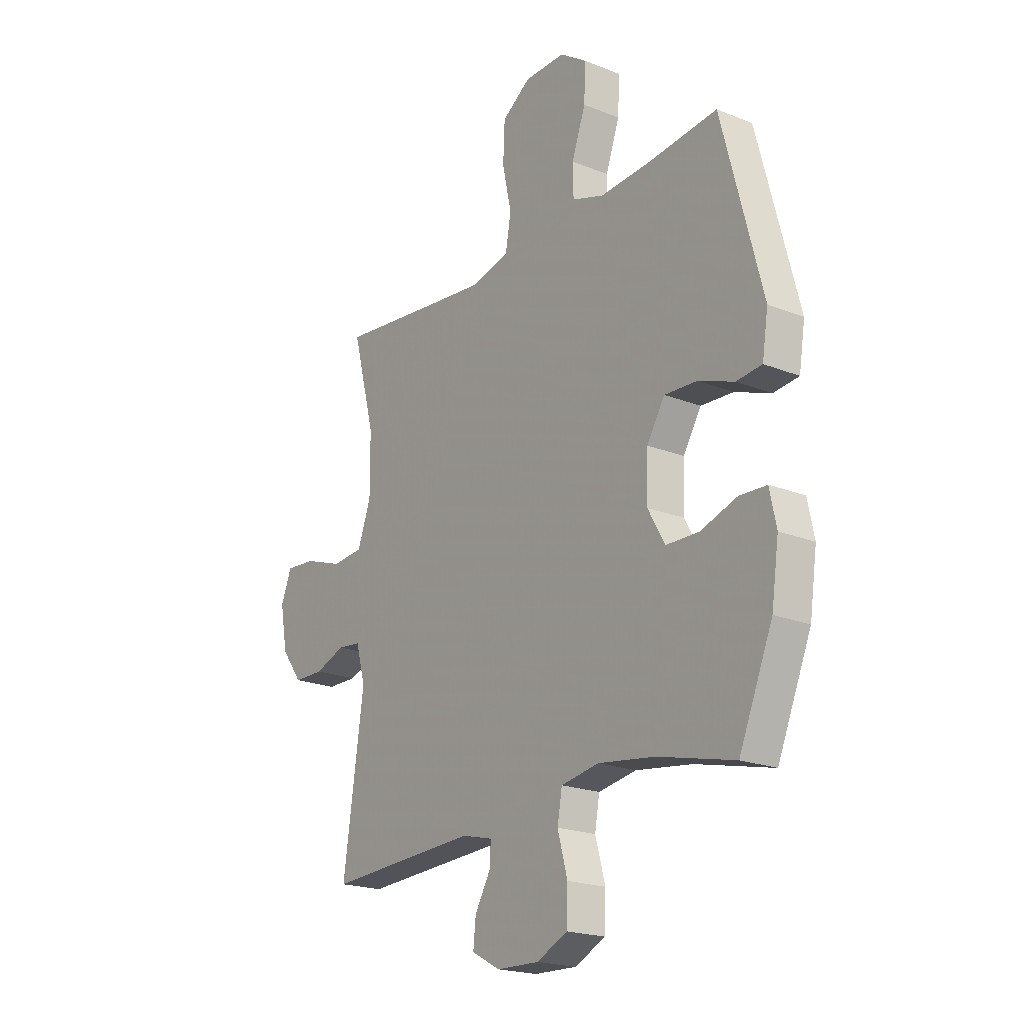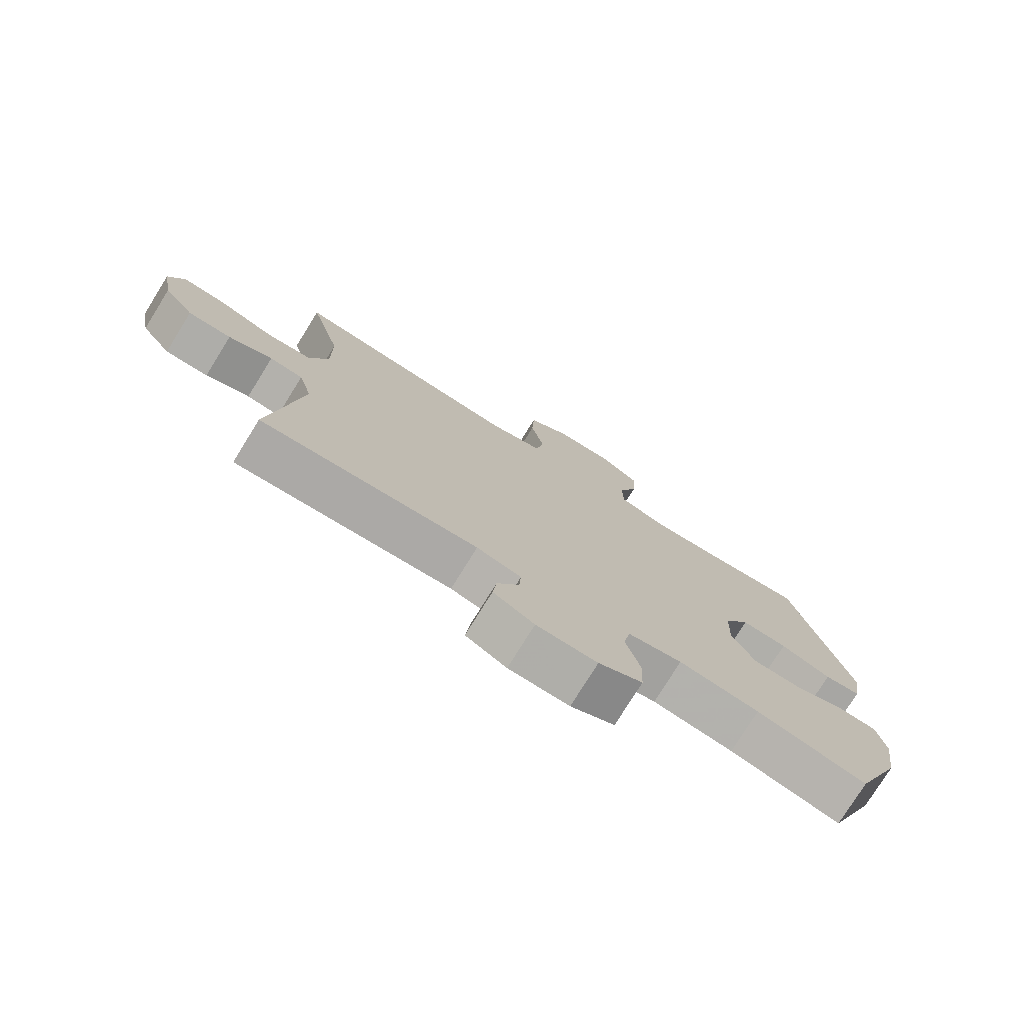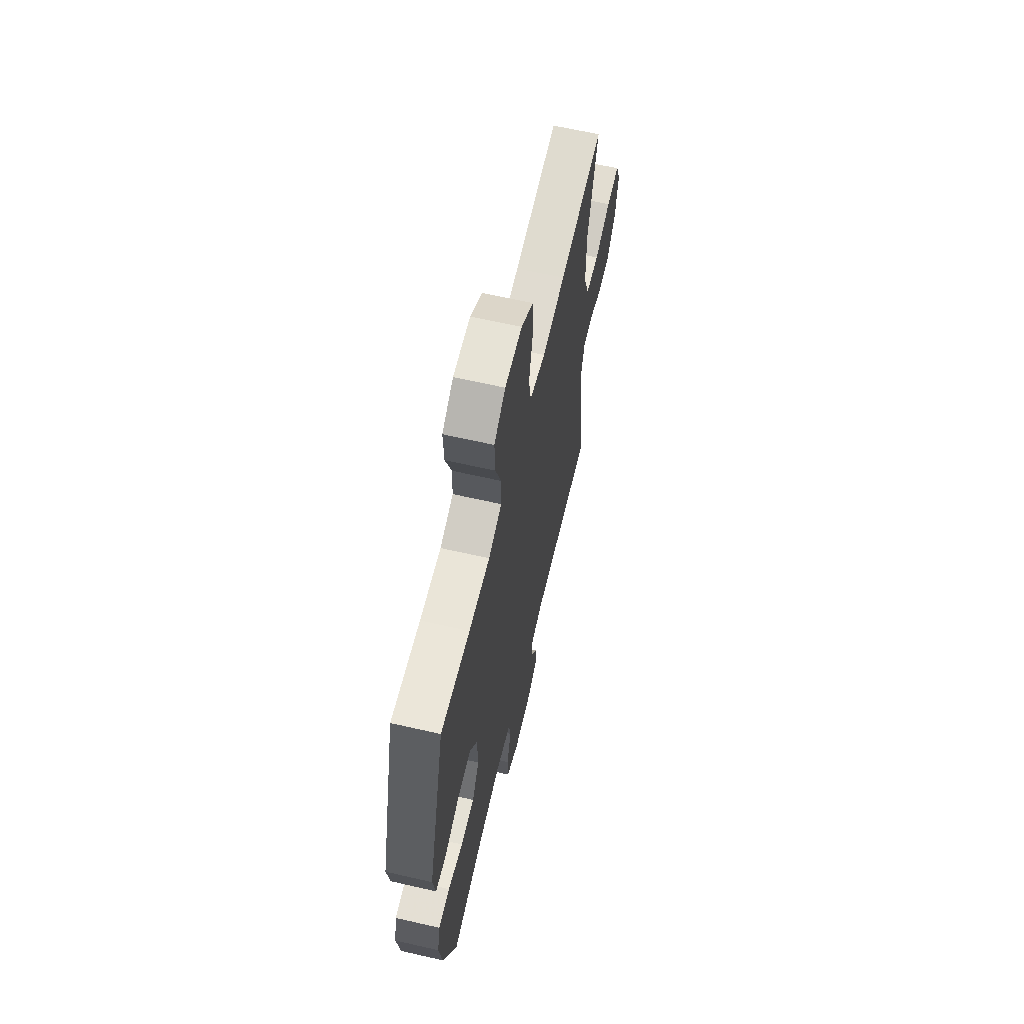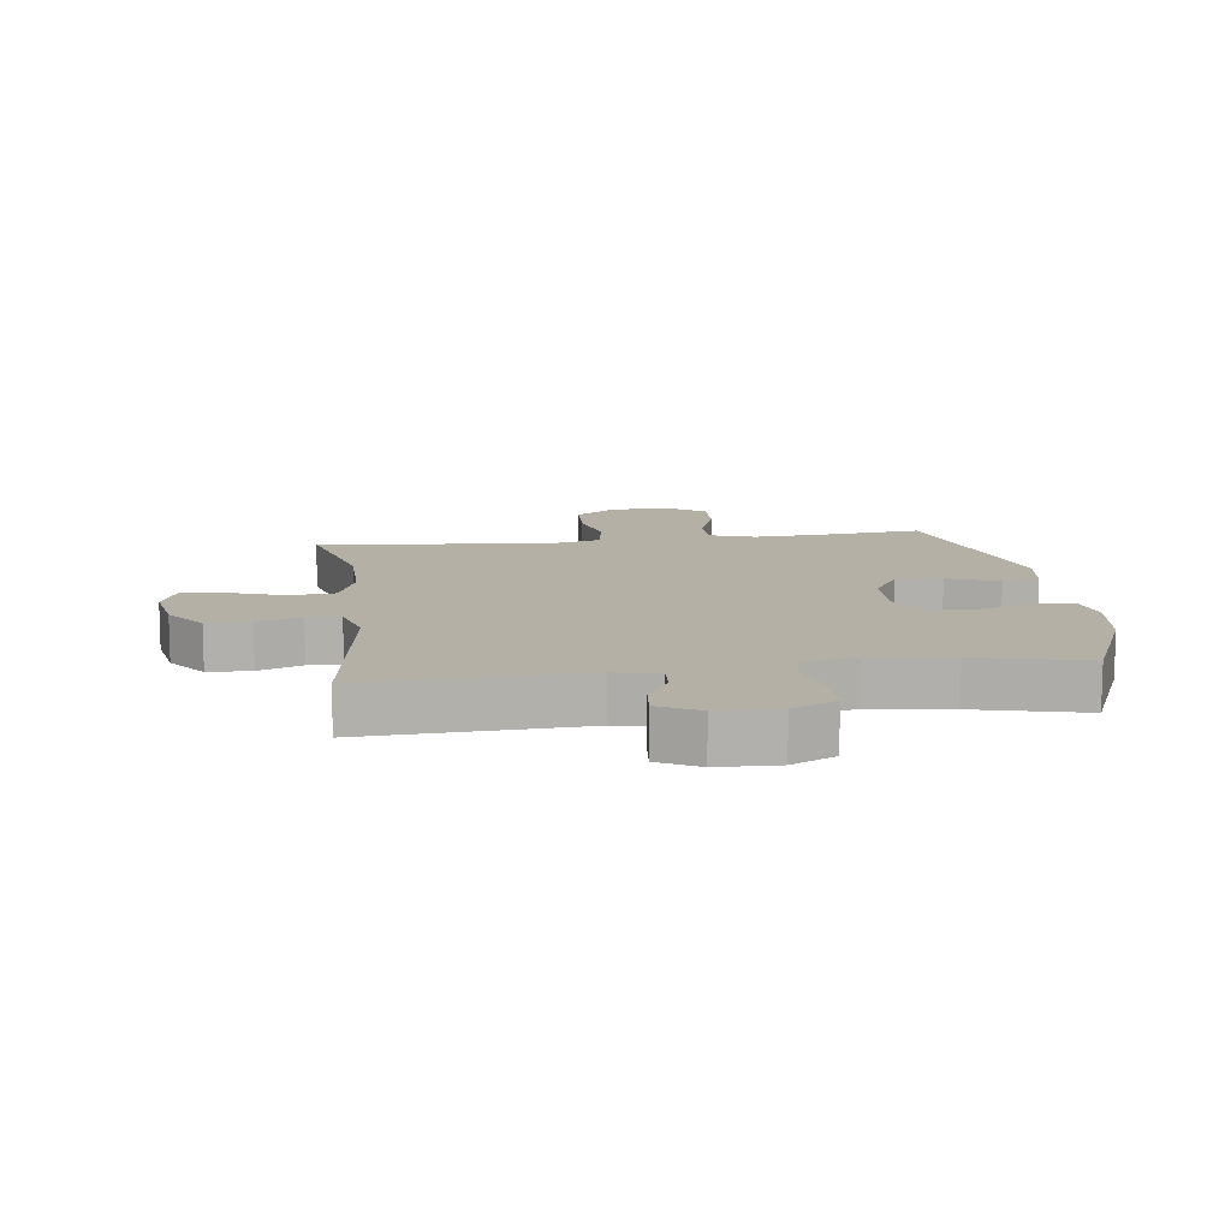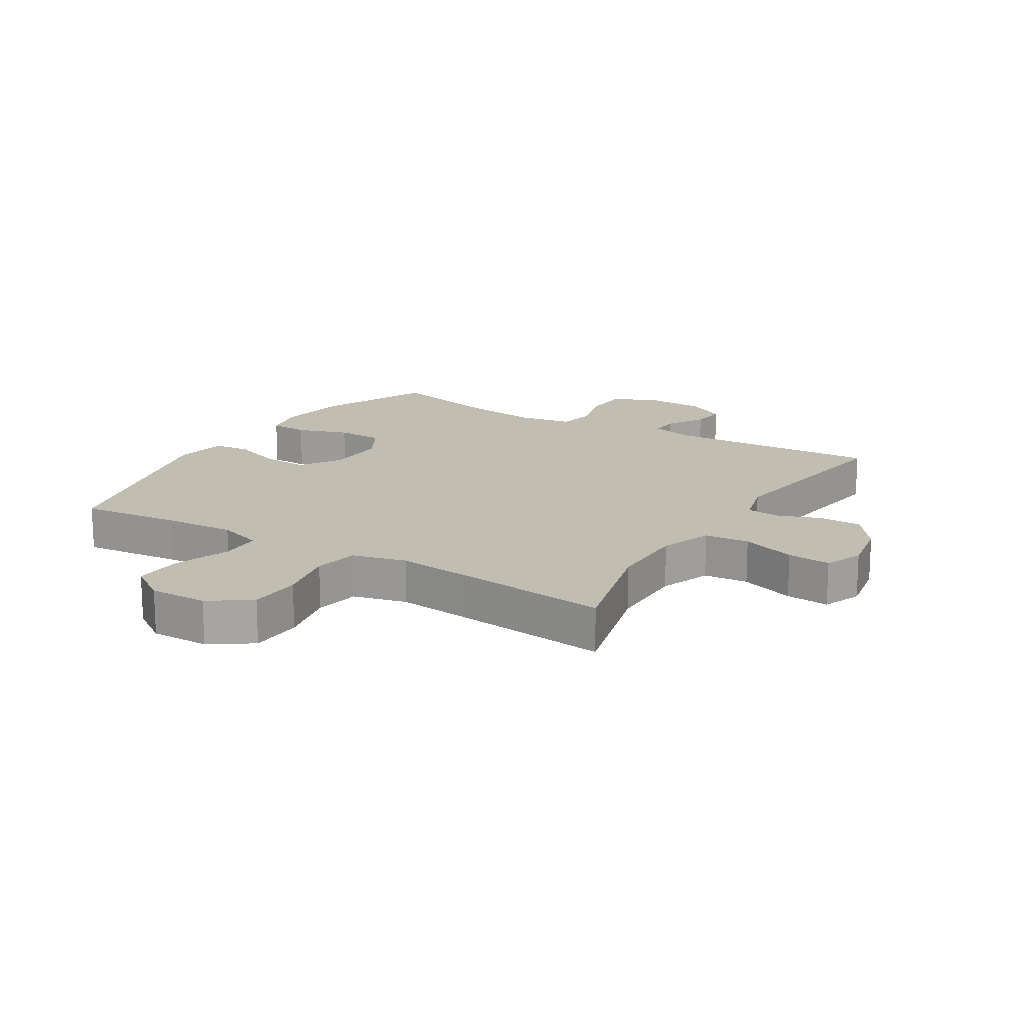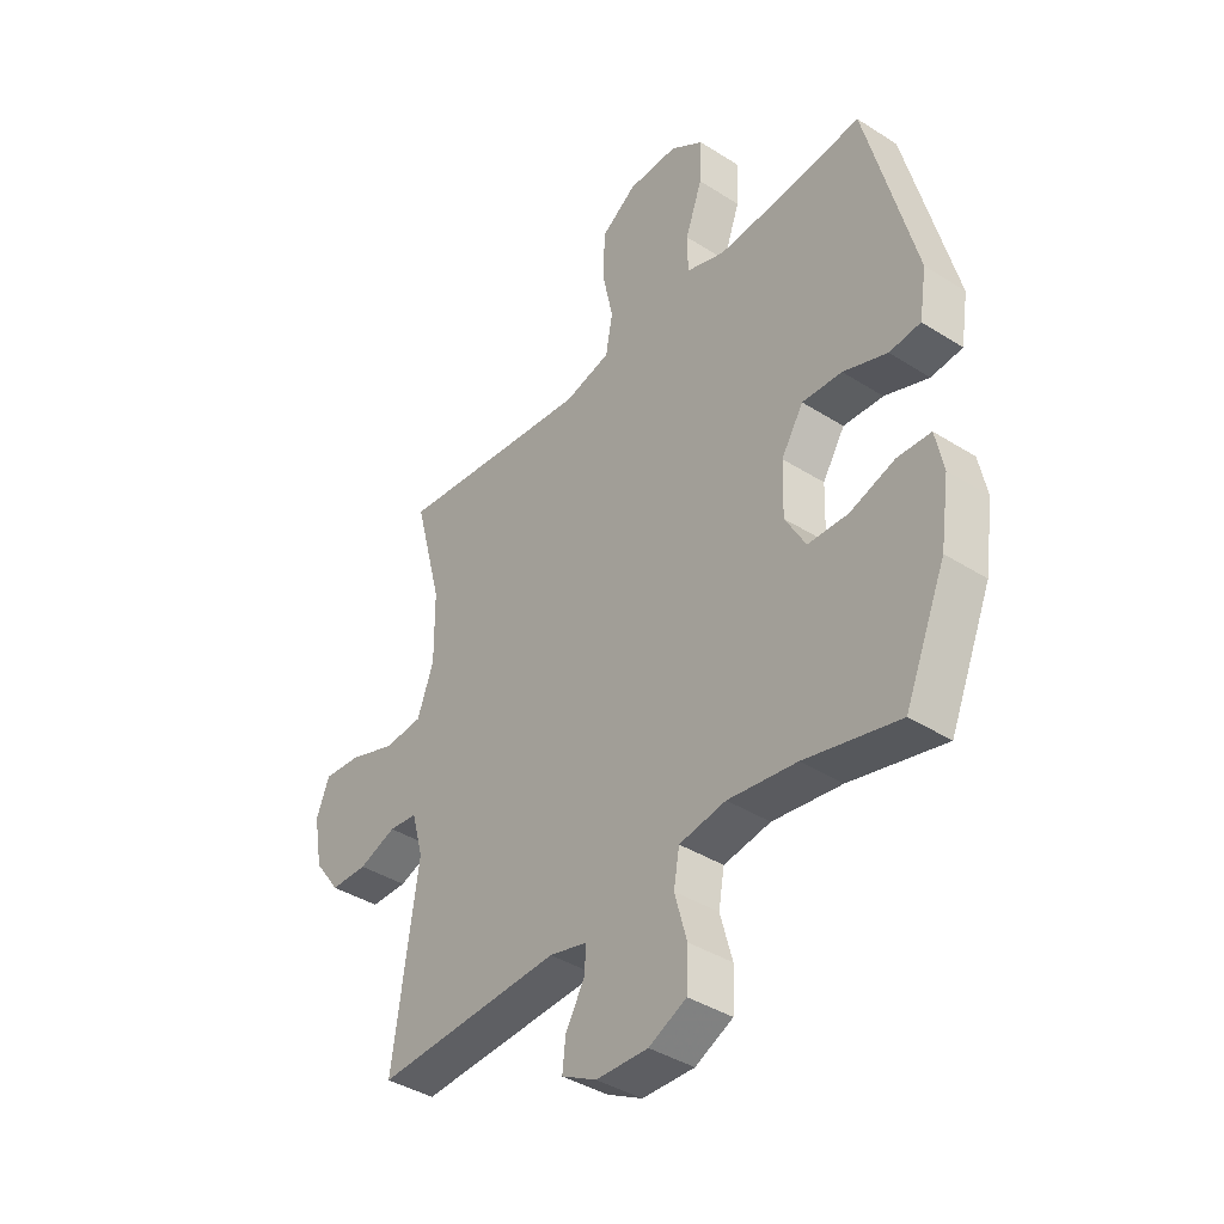
<metadata>
{"format":"obj","ext":"obj","renderer":"f3d","projection":"perspective","resolution":1024,"background":"white","views":[{"elev":-20.6,"azim":-125.9,"up":"+Z"},{"elev":-76.8,"azim":148.2,"up":"+Z"},{"elev":63.4,"azim":-76.9,"up":"+Z"},{"elev":11.7,"azim":172.5,"up":"+Y"},{"elev":16.7,"azim":31.5,"up":"+Y"},{"elev":-39.6,"azim":-128.3,"up":"+Z"}]}
</metadata>
<code>
v -0.5 0.07 -0.5
v -0.578 0.07 -0.315
v -0.595 0.07 -0.2
v -0.58 0.07 -0.127
v -0.517 0.07 -0.124
v -0.432 0.07 -0.152
v -0.356 0.07 -0.15
v -0.317 0.07 -0.081
v -0.32 0.07 0.017
v -0.362 0.07 0.084
v -0.437 0.07 0.08
v -0.52 0.07 0.049
v -0.579 0.07 0.055
v -0.593 0.07 0.142
v -0.5 0.07 0.5
v -0.338 0.07 0.483
v -0.221 0.07 0.476
v -0.147 0.07 0.501
v -0.146 0.07 0.57
v -0.178 0.07 0.66
v -0.182 0.07 0.74
v -0.119 0.07 0.783
v -0.024 0.07 0.782
v 0.043 0.07 0.736
v 0.047 0.07 0.65
v 0.026 0.07 0.553
v 0.039 0.07 0.48
v 0.127 0.07 0.458
v 0.255 0.07 0.472
v 0.5 0.07 0.5
v 0.447 0.07 0.3
v 0.446 0.07 0.17
v 0.477 0.07 0.085
v 0.55 0.07 0.079
v 0.639 0.07 0.11
v 0.71 0.07 0.116
v 0.735 0.07 0.053
v 0.718 0.07 -0.04
v 0.669 0.07 -0.106
v 0.599 0.07 -0.107
v 0.528 0.07 -0.081
v 0.474 0.07 -0.087
v 0.452 0.07 -0.166
v 0.5 0.07 -0.5
v 0.149 0.07 -0.483
v 0.077 0.07 -0.501
v 0.08 0.07 -0.549
v 0.116 0.07 -0.611
v 0.122 0.07 -0.668
v 0.056 0.07 -0.703
v -0.042 0.07 -0.706
v -0.113 0.07 -0.672
v -0.116 0.07 -0.599
v -0.093 0.07 -0.516
v -0.104 0.07 -0.454
v -0.192 0.07 -0.439
v -0.322 0.07 -0.457
v -0.5 0 -0.5
v -0.578 0 -0.315
v -0.595 0 -0.2
v -0.58 0 -0.127
v -0.517 0 -0.124
v -0.432 0 -0.152
v -0.356 0 -0.15
v -0.317 0 -0.081
v -0.32 0 0.017
v -0.362 0 0.084
v -0.437 0 0.08
v -0.52 0 0.049
v -0.579 0 0.055
v -0.593 0 0.142
v -0.5 0 0.5
v -0.338 0 0.483
v -0.221 0 0.476
v -0.147 0 0.501
v -0.146 0 0.57
v -0.178 0 0.66
v -0.182 0 0.74
v -0.119 0 0.783
v -0.024 0 0.782
v 0.043 0 0.736
v 0.047 0 0.65
v 0.026 0 0.553
v 0.039 0 0.48
v 0.127 0 0.458
v 0.255 0 0.472
v 0.5 0 0.5
v 0.447 0 0.3
v 0.446 0 0.17
v 0.477 0 0.085
v 0.55 0 0.079
v 0.639 0 0.11
v 0.71 0 0.116
v 0.735 0 0.053
v 0.718 0 -0.04
v 0.669 0 -0.106
v 0.599 0 -0.107
v 0.528 0 -0.081
v 0.474 0 -0.087
v 0.452 0 -0.166
v 0.5 0 -0.5
v 0.149 0 -0.483
v 0.077 0 -0.501
v 0.08 0 -0.549
v 0.116 0 -0.611
v 0.122 0 -0.668
v 0.056 0 -0.703
v -0.042 0 -0.706
v -0.113 0 -0.672
v -0.116 0 -0.599
v -0.093 0 -0.516
v -0.104 0 -0.454
v -0.192 0 -0.439
v -0.322 0 -0.457
f 52 53 54
f 51 52 54
f 50 51 54
f 49 50 54
f 48 49 54
f 47 48 54
f 46 47 54 55
f 45 46 55
f 45 55 56
f 44 45 56
f 43 44 56
f 39 40 41
f 38 39 41
f 37 38 41
f 36 37 41
f 35 36 41
f 34 35 41
f 33 34 41 42
f 43 56 57
f 42 43 57
f 33 42 57
f 32 33 57
f 24 25 26
f 23 24 26
f 22 23 26
f 21 22 26
f 20 21 26
f 19 20 26
f 18 19 26 27
f 17 18 27 28
f 14 15 16
f 13 14 16
f 12 13 16
f 11 12 16
f 10 11 16 17
f 9 10 17 28
f 4 5 6
f 3 4 6
f 2 3 6
f 1 2 6
f 57 1 6
f 57 6 7
f 57 7 8
f 32 57 8
f 31 32 8
f 31 8 9
f 30 31 9
f 29 30 9
f 9 28 29
f 111 110 109
f 111 109 108
f 111 108 107
f 111 107 106
f 111 106 105
f 111 105 104
f 112 111 104 103
f 112 103 102
f 113 112 102
f 113 102 101
f 113 101 100
f 98 97 96
f 98 96 95
f 98 95 94
f 98 94 93
f 98 93 92
f 98 92 91
f 99 98 91 90
f 114 113 100
f 114 100 99
f 114 99 90
f 114 90 89
f 83 82 81
f 83 81 80
f 83 80 79
f 83 79 78
f 83 78 77
f 83 77 76
f 84 83 76 75
f 85 84 75 74
f 73 72 71
f 73 71 70
f 73 70 69
f 73 69 68
f 74 73 68 67
f 85 74 67 66
f 63 62 61
f 63 61 60
f 63 60 59
f 63 59 58
f 63 58 114
f 64 63 114
f 65 64 114
f 65 114 89
f 65 89 88
f 66 65 88
f 66 88 87
f 66 87 86
f 86 85 66
f 1 58 59 2
f 2 59 60 3
f 3 60 61 4
f 4 61 62 5
f 5 62 63 6
f 6 63 64 7
f 7 64 65 8
f 8 65 66 9
f 9 66 67 10
f 10 67 68 11
f 11 68 69 12
f 12 69 70 13
f 13 70 71 14
f 14 71 72 15
f 15 72 73 16
f 16 73 74 17
f 17 74 75 18
f 18 75 76 19
f 19 76 77 20
f 20 77 78 21
f 21 78 79 22
f 22 79 80 23
f 23 80 81 24
f 24 81 82 25
f 25 82 83 26
f 26 83 84 27
f 27 84 85 28
f 28 85 86 29
f 29 86 87 30
f 30 87 88 31
f 31 88 89 32
f 32 89 90 33
f 33 90 91 34
f 34 91 92 35
f 35 92 93 36
f 36 93 94 37
f 37 94 95 38
f 38 95 96 39
f 39 96 97 40
f 40 97 98 41
f 41 98 99 42
f 42 99 100 43
f 43 100 101 44
f 44 101 102 45
f 45 102 103 46
f 46 103 104 47
f 47 104 105 48
f 48 105 106 49
f 49 106 107 50
f 50 107 108 51
f 51 108 109 52
f 52 109 110 53
f 53 110 111 54
f 54 111 112 55
f 55 112 113 56
f 56 113 114 57
f 57 114 58 1

</code>
